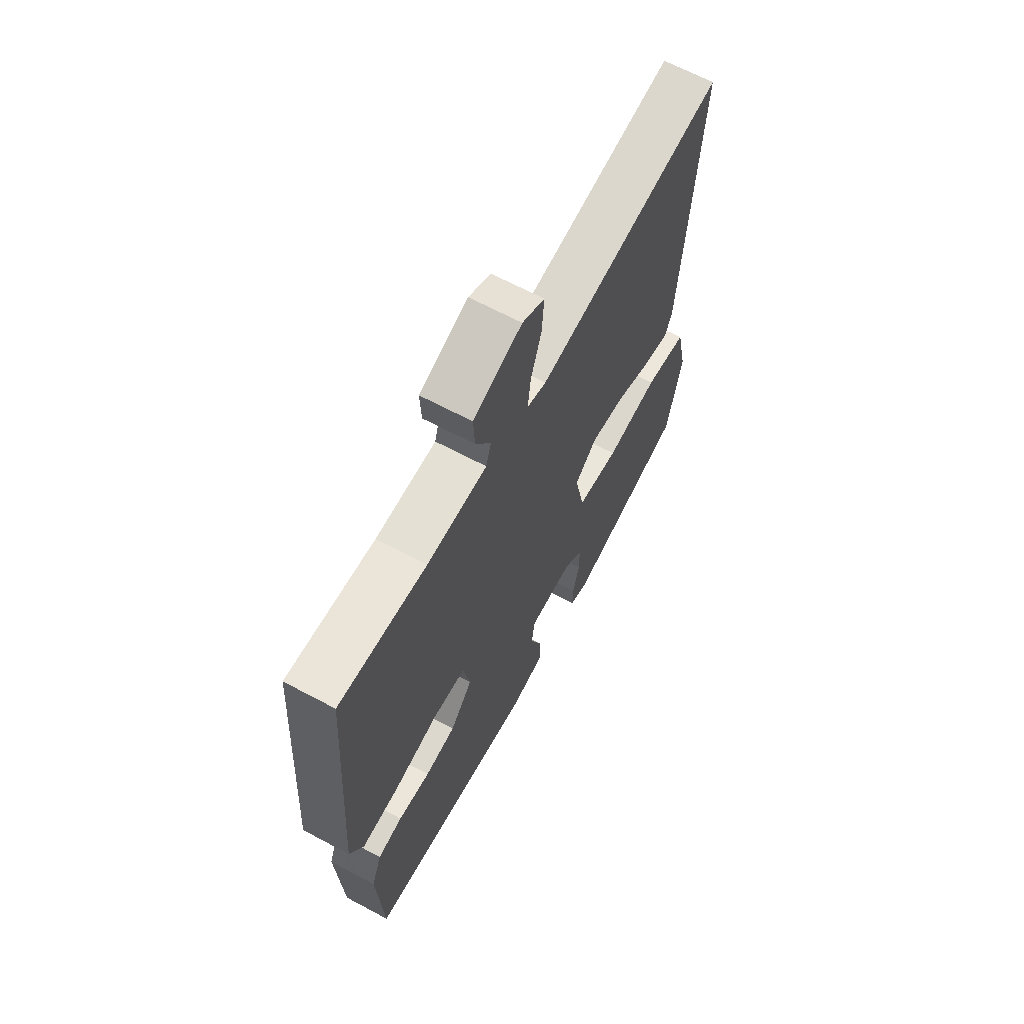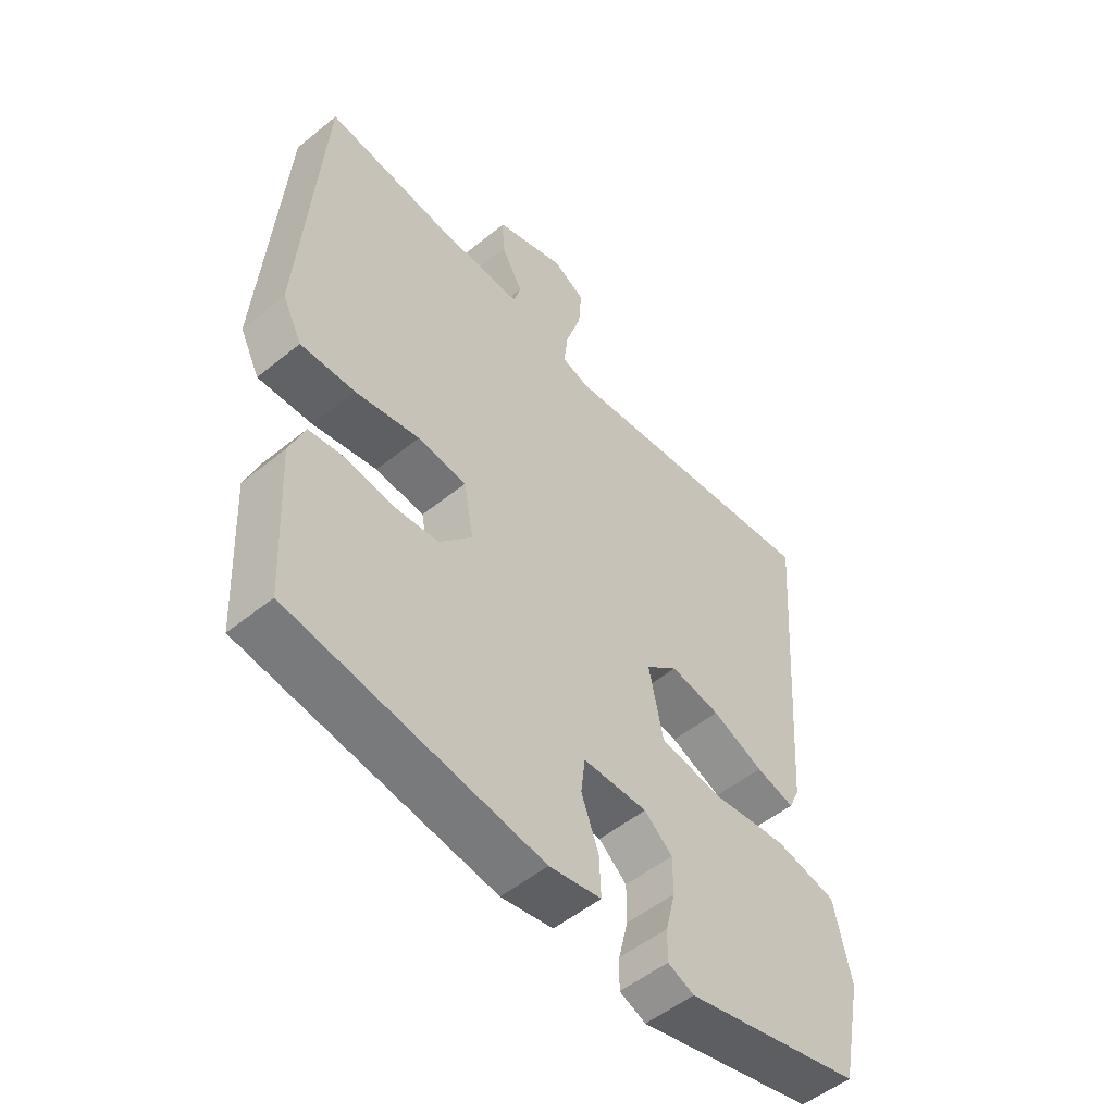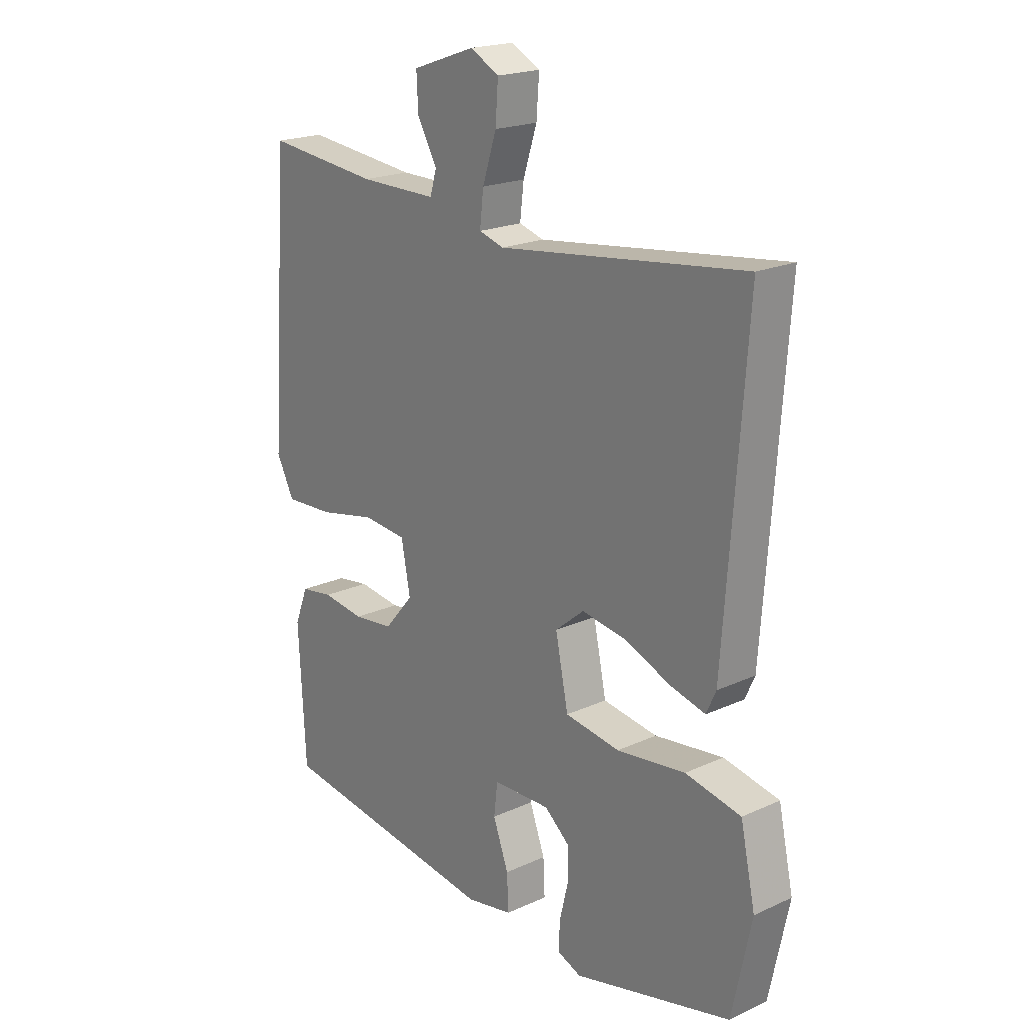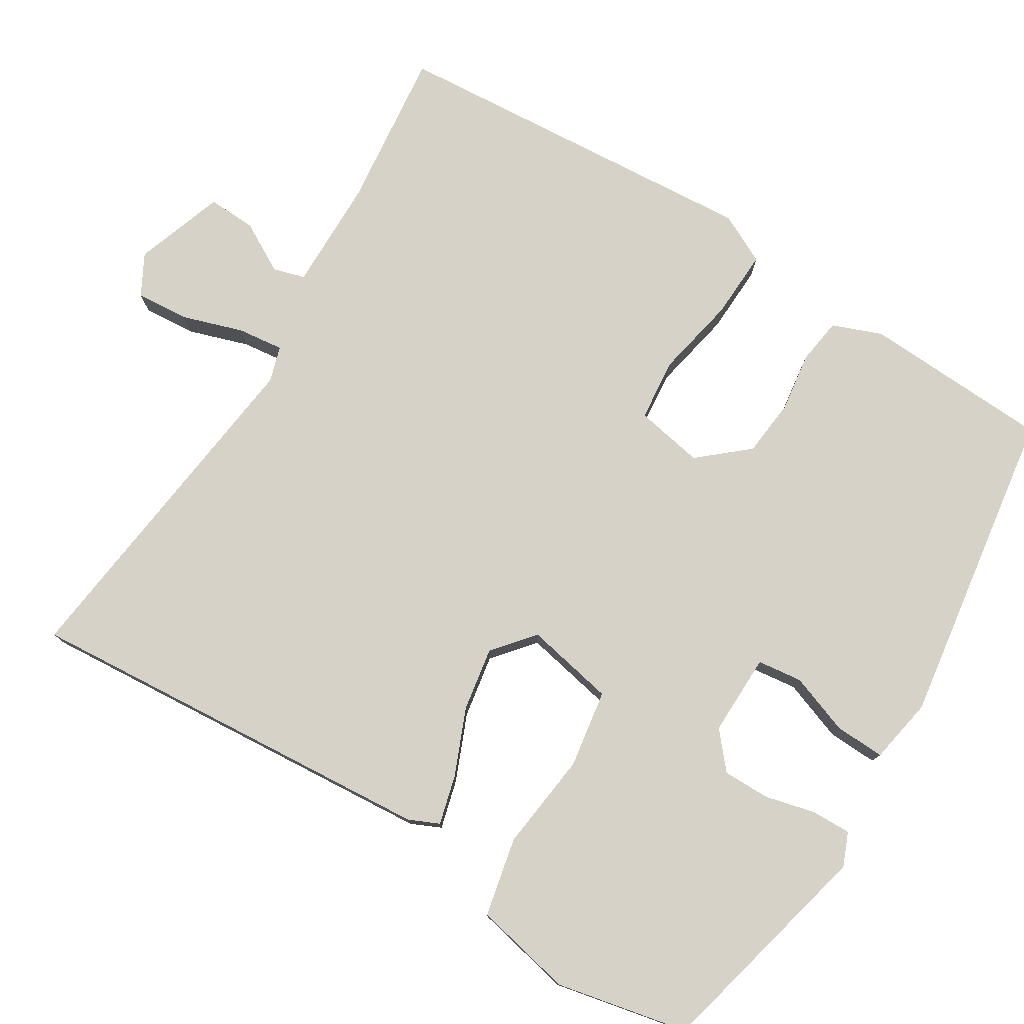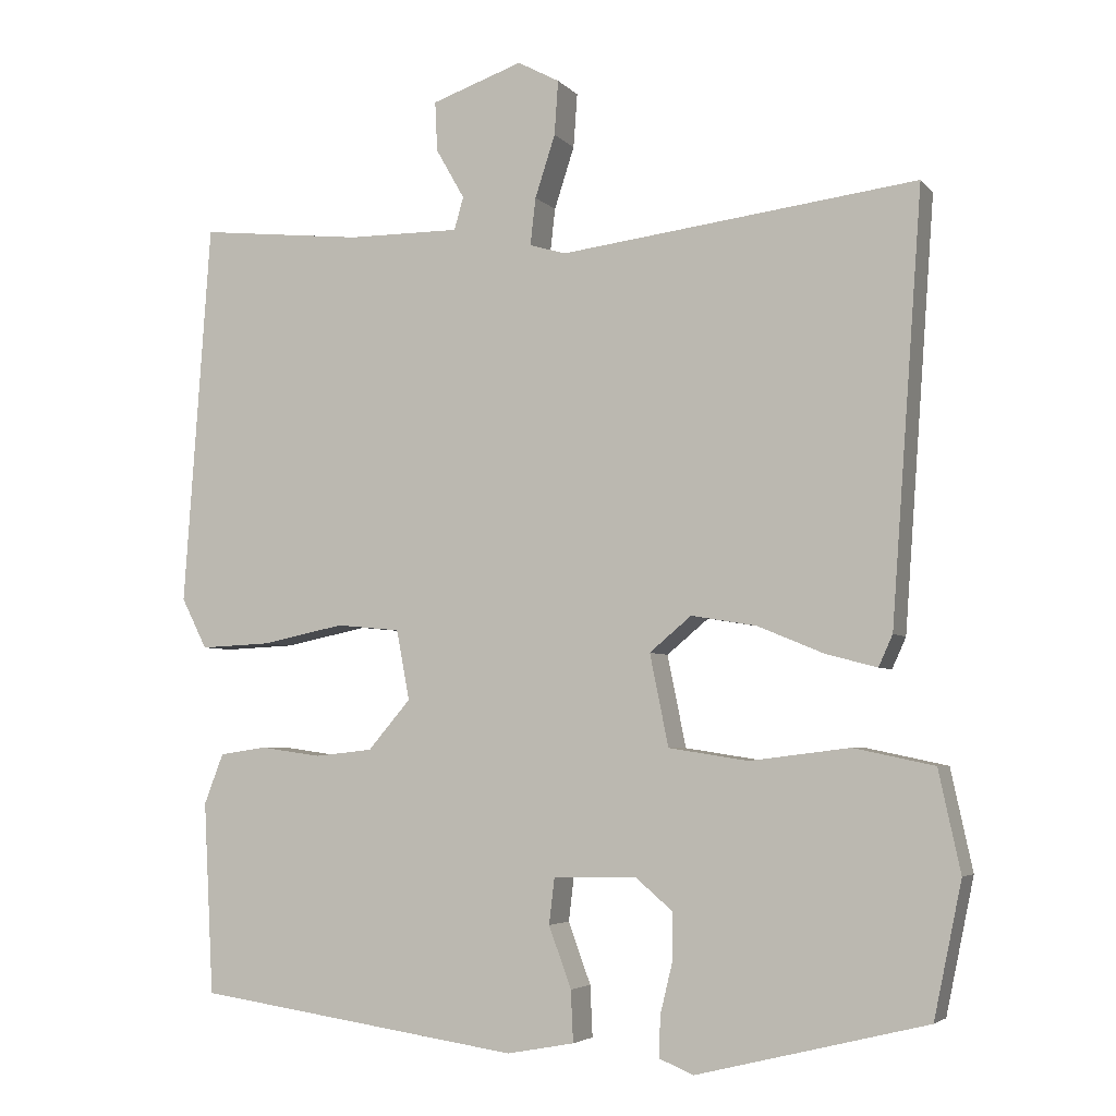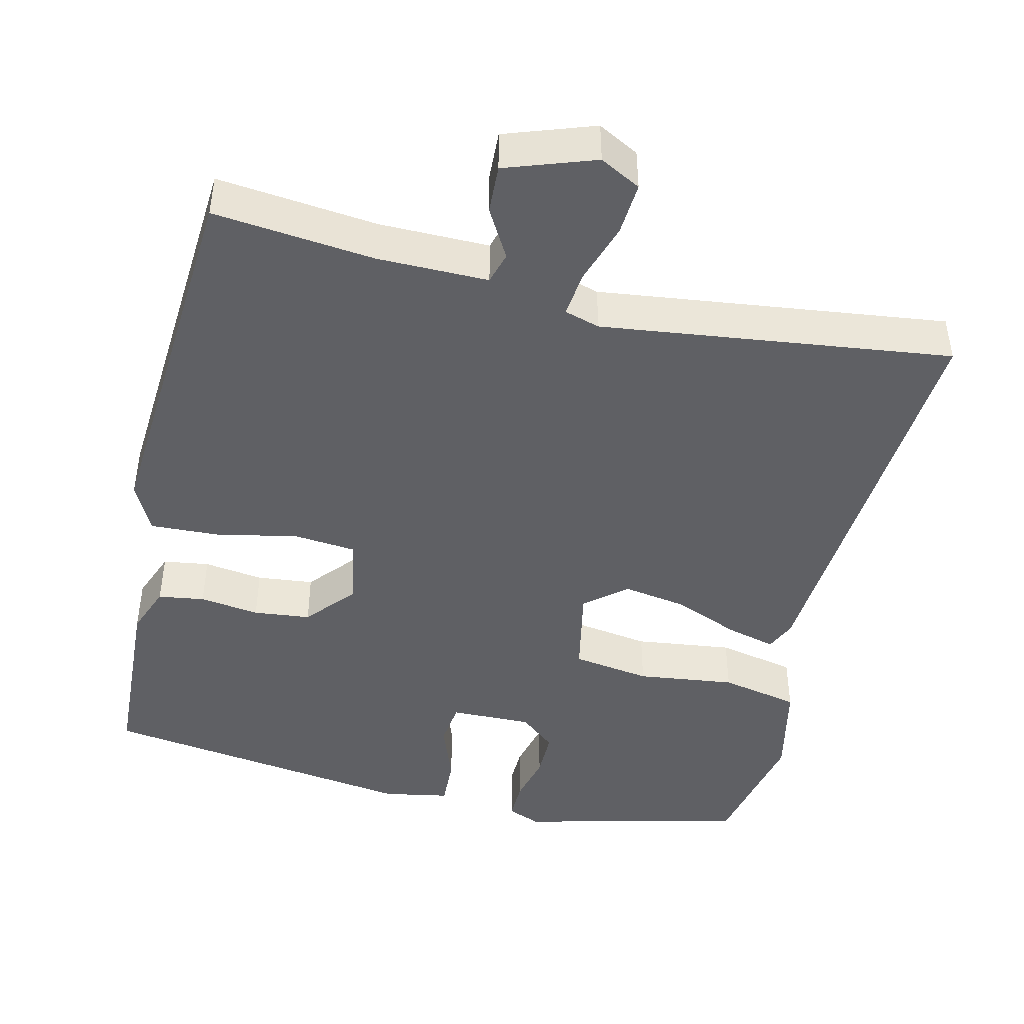
<metadata>
{"format":"obj","ext":"obj","renderer":"f3d","projection":"perspective","resolution":1024,"background":"white","views":[{"elev":65.9,"azim":-61.8,"up":"+Z"},{"elev":-52.5,"azim":-48.9,"up":"+Z"},{"elev":20.2,"azim":50.0,"up":"+Z"},{"elev":77.7,"azim":121.5,"up":"+Y"},{"elev":-4.5,"azim":20.9,"up":"+Z"},{"elev":-45.1,"azim":-13.3,"up":"+Y"}]}
</metadata>
<code>
v -0.467 0.07 0.556
v -0.255 0.07 0.533
v -0.109 0.07 0.532
v -0.097 0.07 0.574
v -0.134 0.07 0.639
v -0.137 0.07 0.703
v -0.019 0.07 0.744
v 0.035 0.07 0.715
v 0.03 0.07 0.645
v 0.004 0.07 0.565
v -0.003 0.07 0.504
v 0.044 0.07 0.49
v 0.505 0.07 0.547
v 0.465 0.07 -0.003
v 0.447 0.07 -0.043
v 0.382 0.07 -0.026
v 0.295 0.07 0.01
v 0.211 0.07 0.024
v 0.157 0.07 -0.021
v 0.181 0.07 -0.139
v 0.284 0.07 -0.155
v 0.413 0.07 -0.139
v 0.517 0.07 -0.161
v 0.545 0.07 -0.291
v 0.509 0.07 -0.464
v 0.212 0.07 -0.537
v 0.168 0.07 -0.519
v 0.169 0.07 -0.467
v 0.185 0.07 -0.401
v 0.185 0.07 -0.339
v 0.138 0.07 -0.299
v 0.03 0.07 -0.301
v 0.023 0.07 -0.36
v 0.052 0.07 -0.439
v 0.055 0.07 -0.505
v -0.032 0.07 -0.521
v -0.453 0.07 -0.46
v -0.466 0.07 -0.212
v -0.441 0.07 -0.147
v -0.38 0.07 -0.138
v -0.301 0.07 -0.149
v -0.226 0.07 -0.141
v -0.171 0.07 -0.077
v -0.188 0.07 0.013
v -0.27 0.07 0.021
v -0.378 0.07 -0.001
v -0.469 0.07 -0.005
v -0.502 0.07 0.06
v -0.467 0 0.556
v -0.255 0 0.533
v -0.109 0 0.532
v -0.097 0 0.574
v -0.134 0 0.639
v -0.137 0 0.703
v -0.019 0 0.744
v 0.035 0 0.715
v 0.03 0 0.645
v 0.004 0 0.565
v -0.003 0 0.504
v 0.044 0 0.49
v 0.505 0 0.547
v 0.465 0 -0.003
v 0.447 0 -0.043
v 0.382 0 -0.026
v 0.295 0 0.01
v 0.211 0 0.024
v 0.157 0 -0.021
v 0.181 0 -0.139
v 0.284 0 -0.155
v 0.413 0 -0.139
v 0.517 0 -0.161
v 0.545 0 -0.291
v 0.509 0 -0.464
v 0.212 0 -0.537
v 0.168 0 -0.519
v 0.169 0 -0.467
v 0.185 0 -0.401
v 0.185 0 -0.339
v 0.138 0 -0.299
v 0.03 0 -0.301
v 0.023 0 -0.36
v 0.052 0 -0.439
v 0.055 0 -0.505
v -0.032 0 -0.521
v -0.453 0 -0.46
v -0.466 0 -0.212
v -0.441 0 -0.147
v -0.38 0 -0.138
v -0.301 0 -0.149
v -0.226 0 -0.141
v -0.171 0 -0.077
v -0.188 0 0.013
v -0.27 0 0.021
v -0.378 0 -0.001
v -0.469 0 -0.005
v -0.502 0 0.06
f 48 1 2
f 47 48 2
f 46 47 2
f 45 46 2
f 44 45 2 3
f 43 44 3 4
f 39 40 41
f 38 39 41
f 37 38 41
f 36 37 41
f 35 36 41
f 34 35 41
f 33 34 41
f 32 33 41 42
f 31 32 42 43
f 27 28 29
f 26 27 29
f 25 26 29
f 24 25 29
f 23 24 29
f 22 23 29
f 21 22 29
f 21 29 30
f 20 21 30 31
f 15 16 17
f 14 15 17
f 13 14 17
f 12 13 17
f 11 12 17 18
f 8 9 10
f 7 8 10
f 6 7 10
f 5 6 10
f 4 5 10
f 4 10 11
f 43 4 11
f 31 43 11
f 20 31 11
f 19 20 11
f 11 18 19
f 50 49 96
f 50 96 95
f 50 95 94
f 50 94 93
f 51 50 93 92
f 52 51 92 91
f 89 88 87
f 89 87 86
f 89 86 85
f 89 85 84
f 89 84 83
f 89 83 82
f 89 82 81
f 90 89 81 80
f 91 90 80 79
f 77 76 75
f 77 75 74
f 77 74 73
f 77 73 72
f 77 72 71
f 77 71 70
f 77 70 69
f 78 77 69
f 79 78 69 68
f 65 64 63
f 65 63 62
f 65 62 61
f 65 61 60
f 66 65 60 59
f 58 57 56
f 58 56 55
f 58 55 54
f 58 54 53
f 58 53 52
f 59 58 52
f 59 52 91
f 59 91 79
f 59 79 68
f 59 68 67
f 67 66 59
f 1 49 50 2
f 2 50 51 3
f 3 51 52 4
f 4 52 53 5
f 5 53 54 6
f 6 54 55 7
f 7 55 56 8
f 8 56 57 9
f 9 57 58 10
f 10 58 59 11
f 11 59 60 12
f 12 60 61 13
f 13 61 62 14
f 14 62 63 15
f 15 63 64 16
f 16 64 65 17
f 17 65 66 18
f 18 66 67 19
f 19 67 68 20
f 20 68 69 21
f 21 69 70 22
f 22 70 71 23
f 23 71 72 24
f 24 72 73 25
f 25 73 74 26
f 26 74 75 27
f 27 75 76 28
f 28 76 77 29
f 29 77 78 30
f 30 78 79 31
f 31 79 80 32
f 32 80 81 33
f 33 81 82 34
f 34 82 83 35
f 35 83 84 36
f 36 84 85 37
f 37 85 86 38
f 38 86 87 39
f 39 87 88 40
f 40 88 89 41
f 41 89 90 42
f 42 90 91 43
f 43 91 92 44
f 44 92 93 45
f 45 93 94 46
f 46 94 95 47
f 47 95 96 48
f 48 96 49 1

</code>
